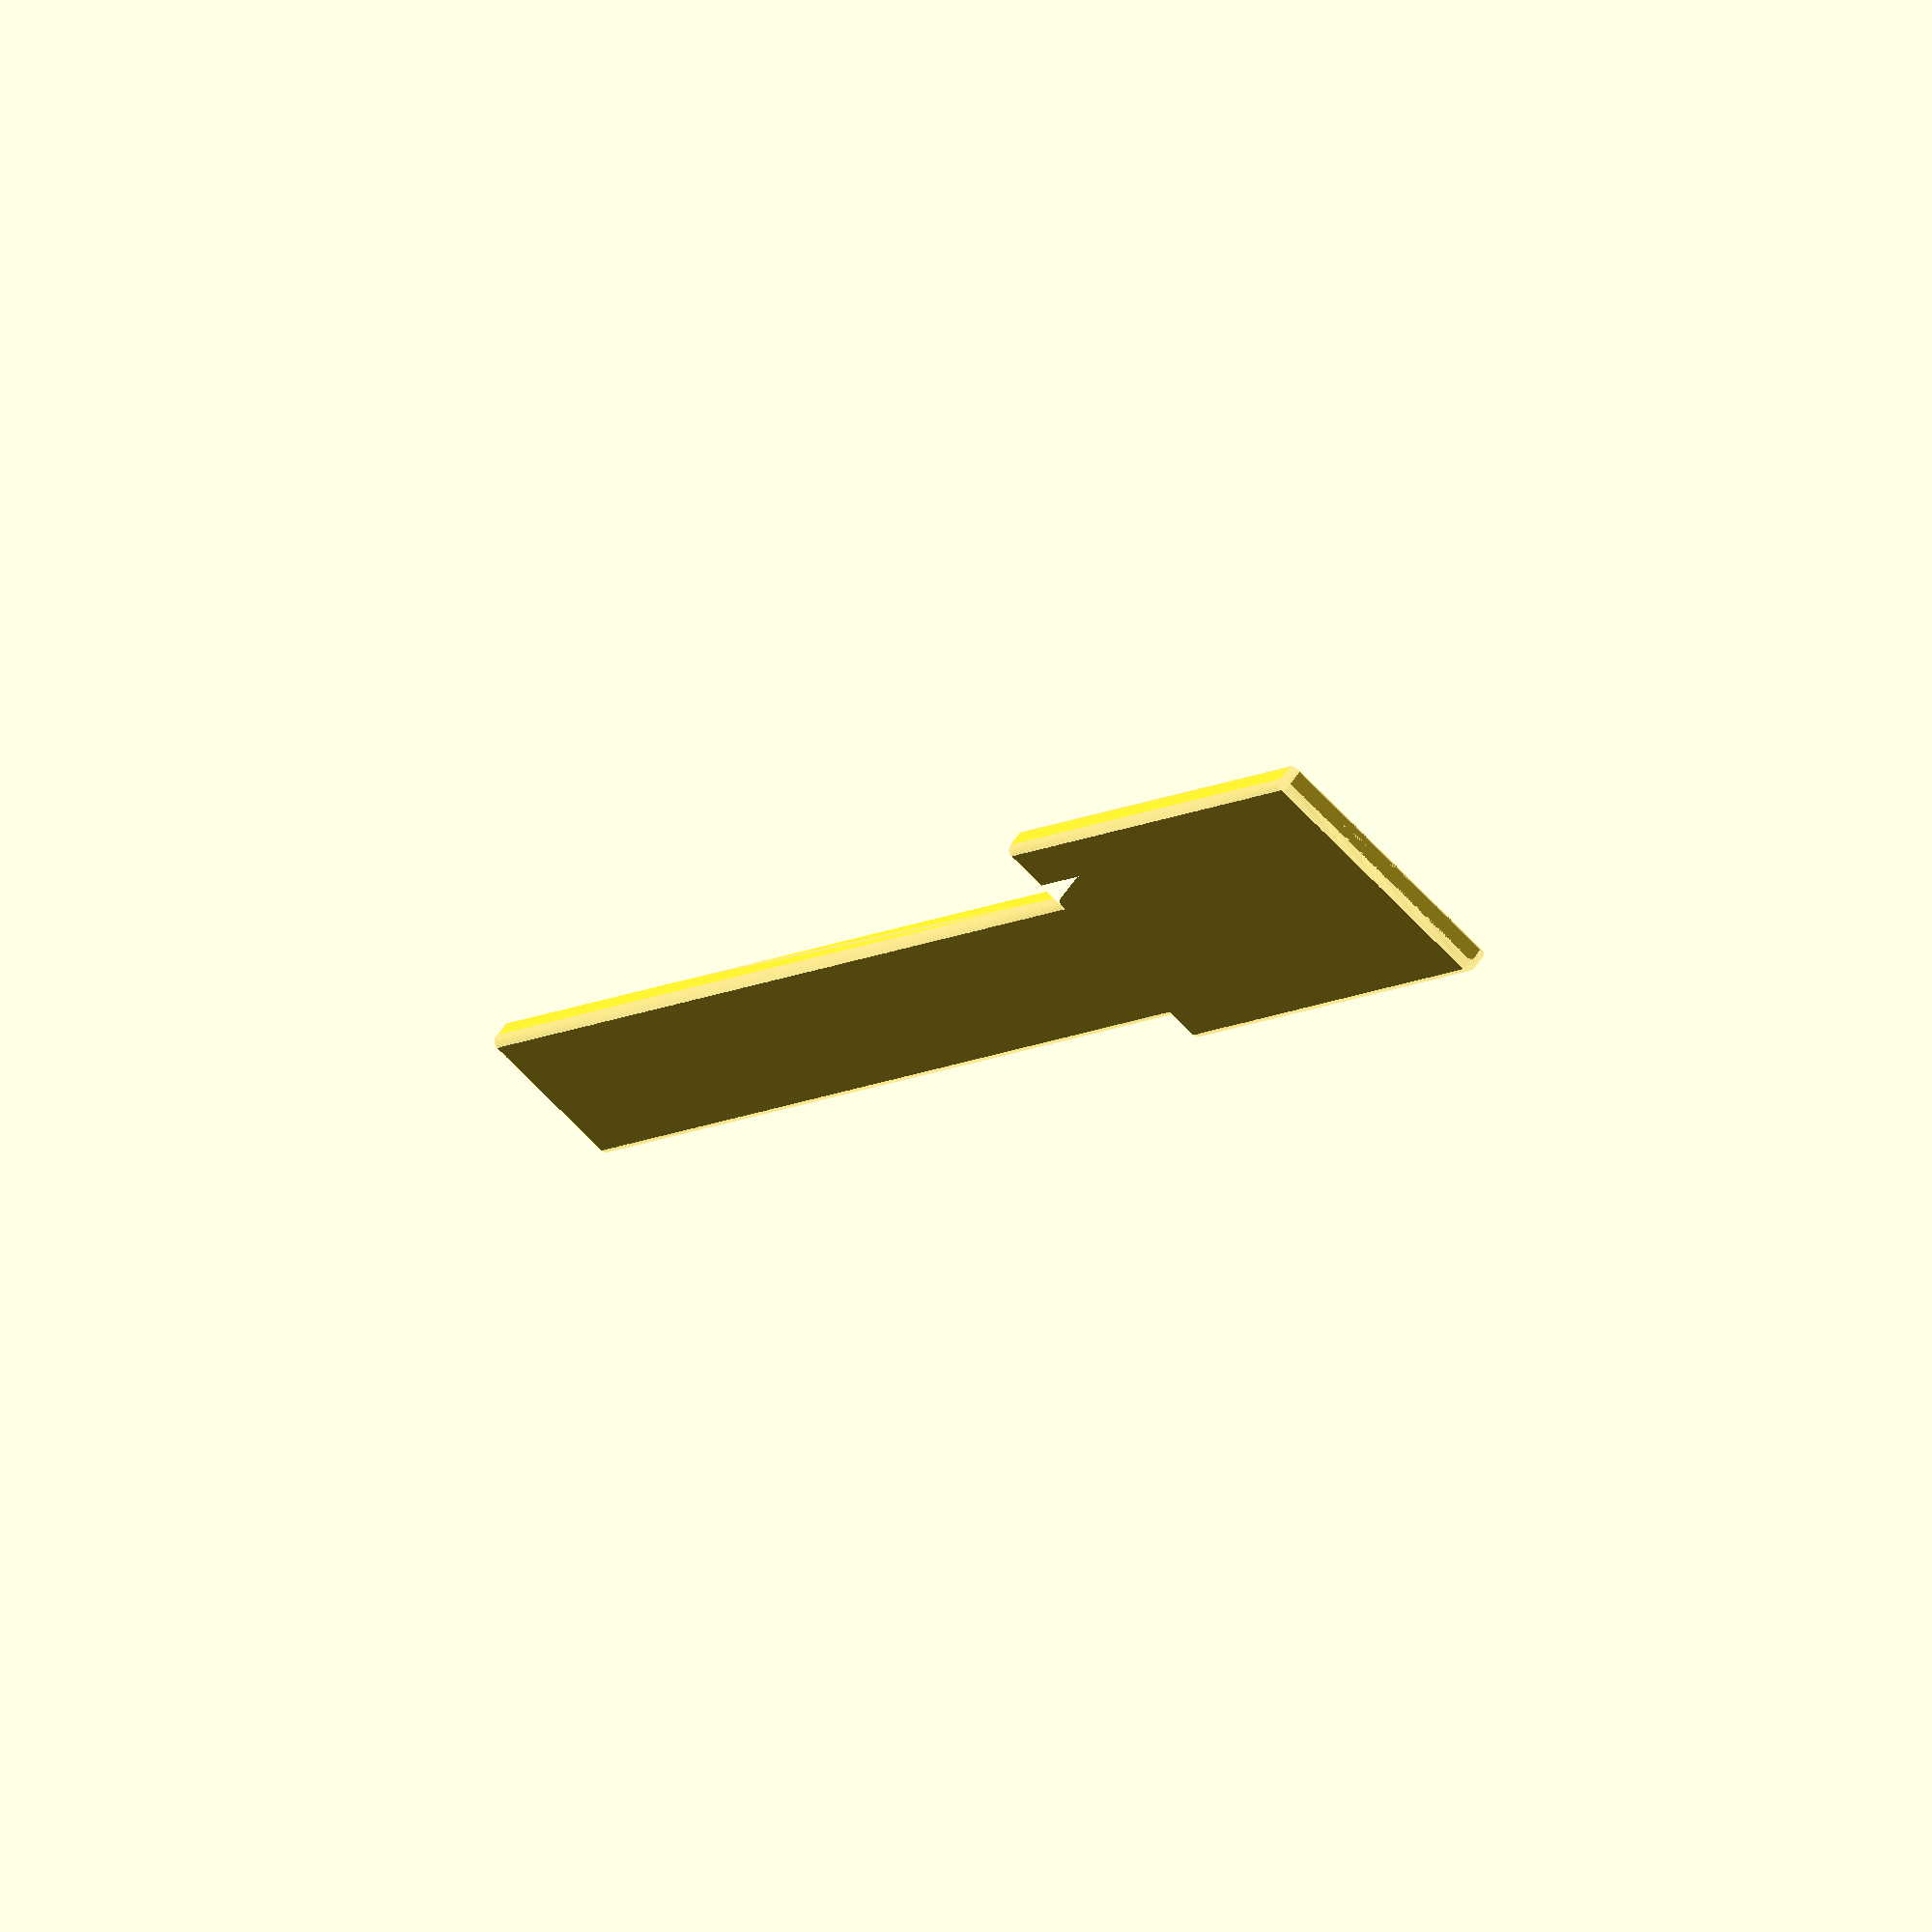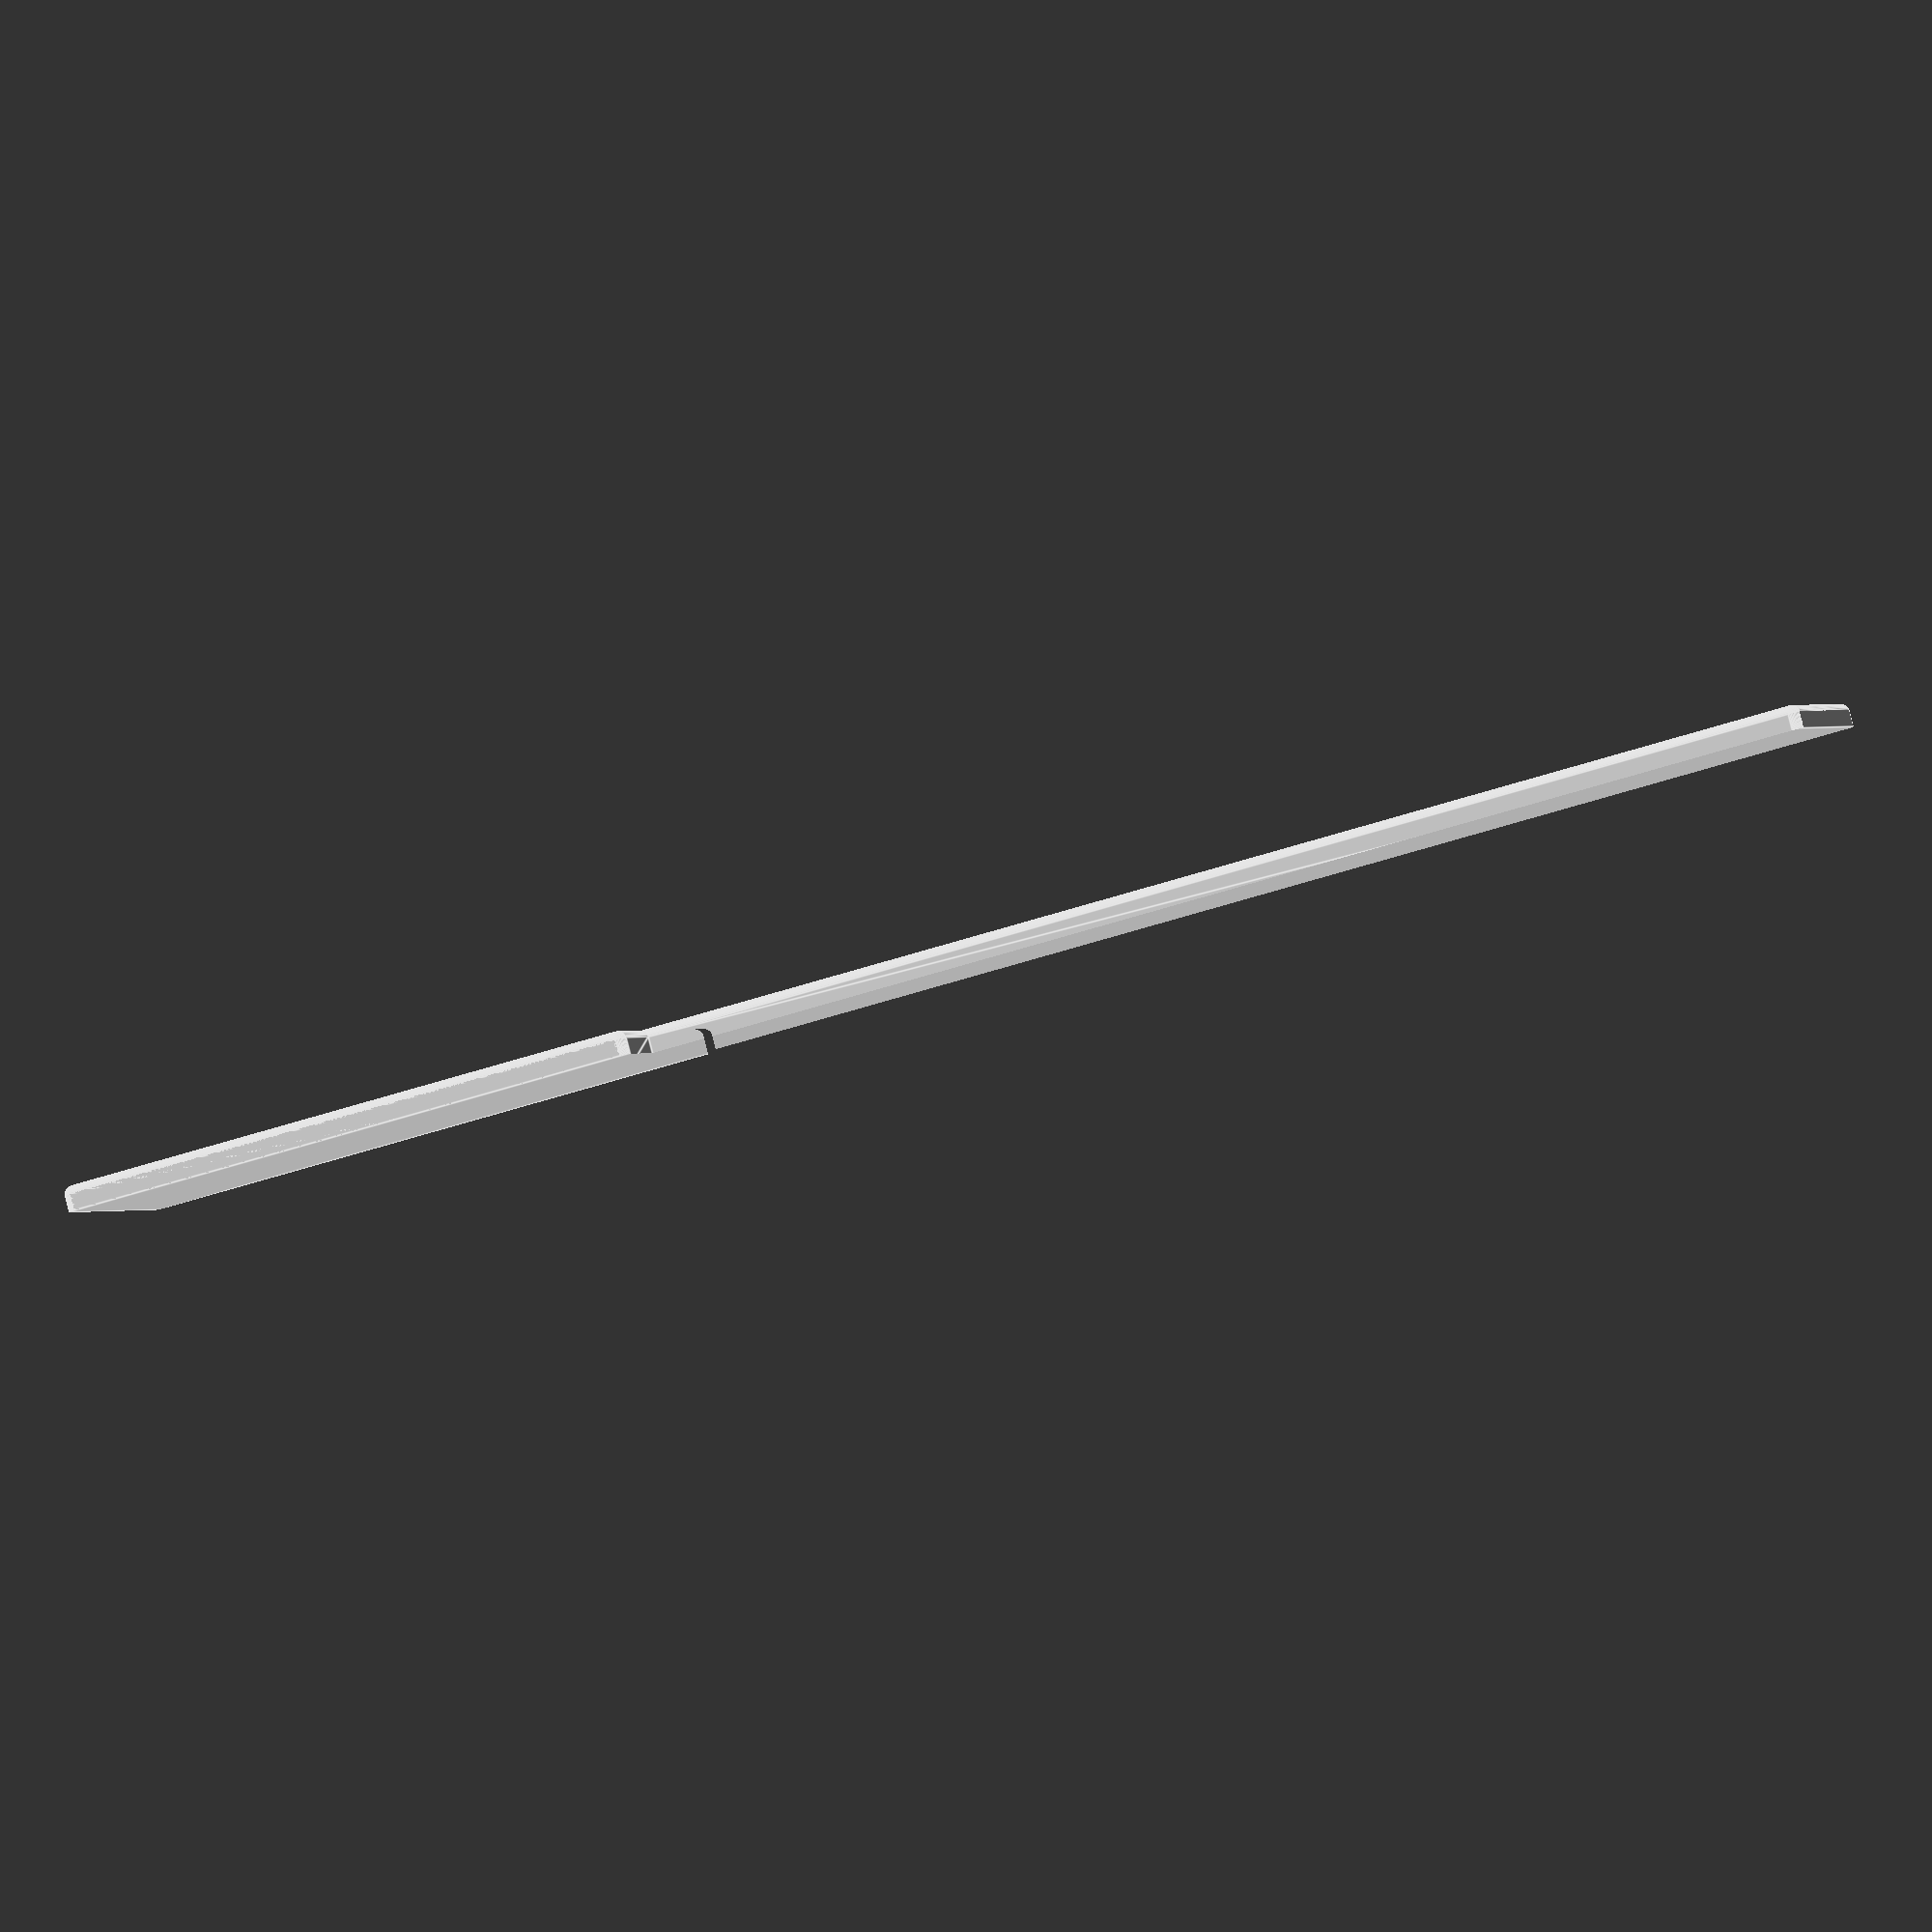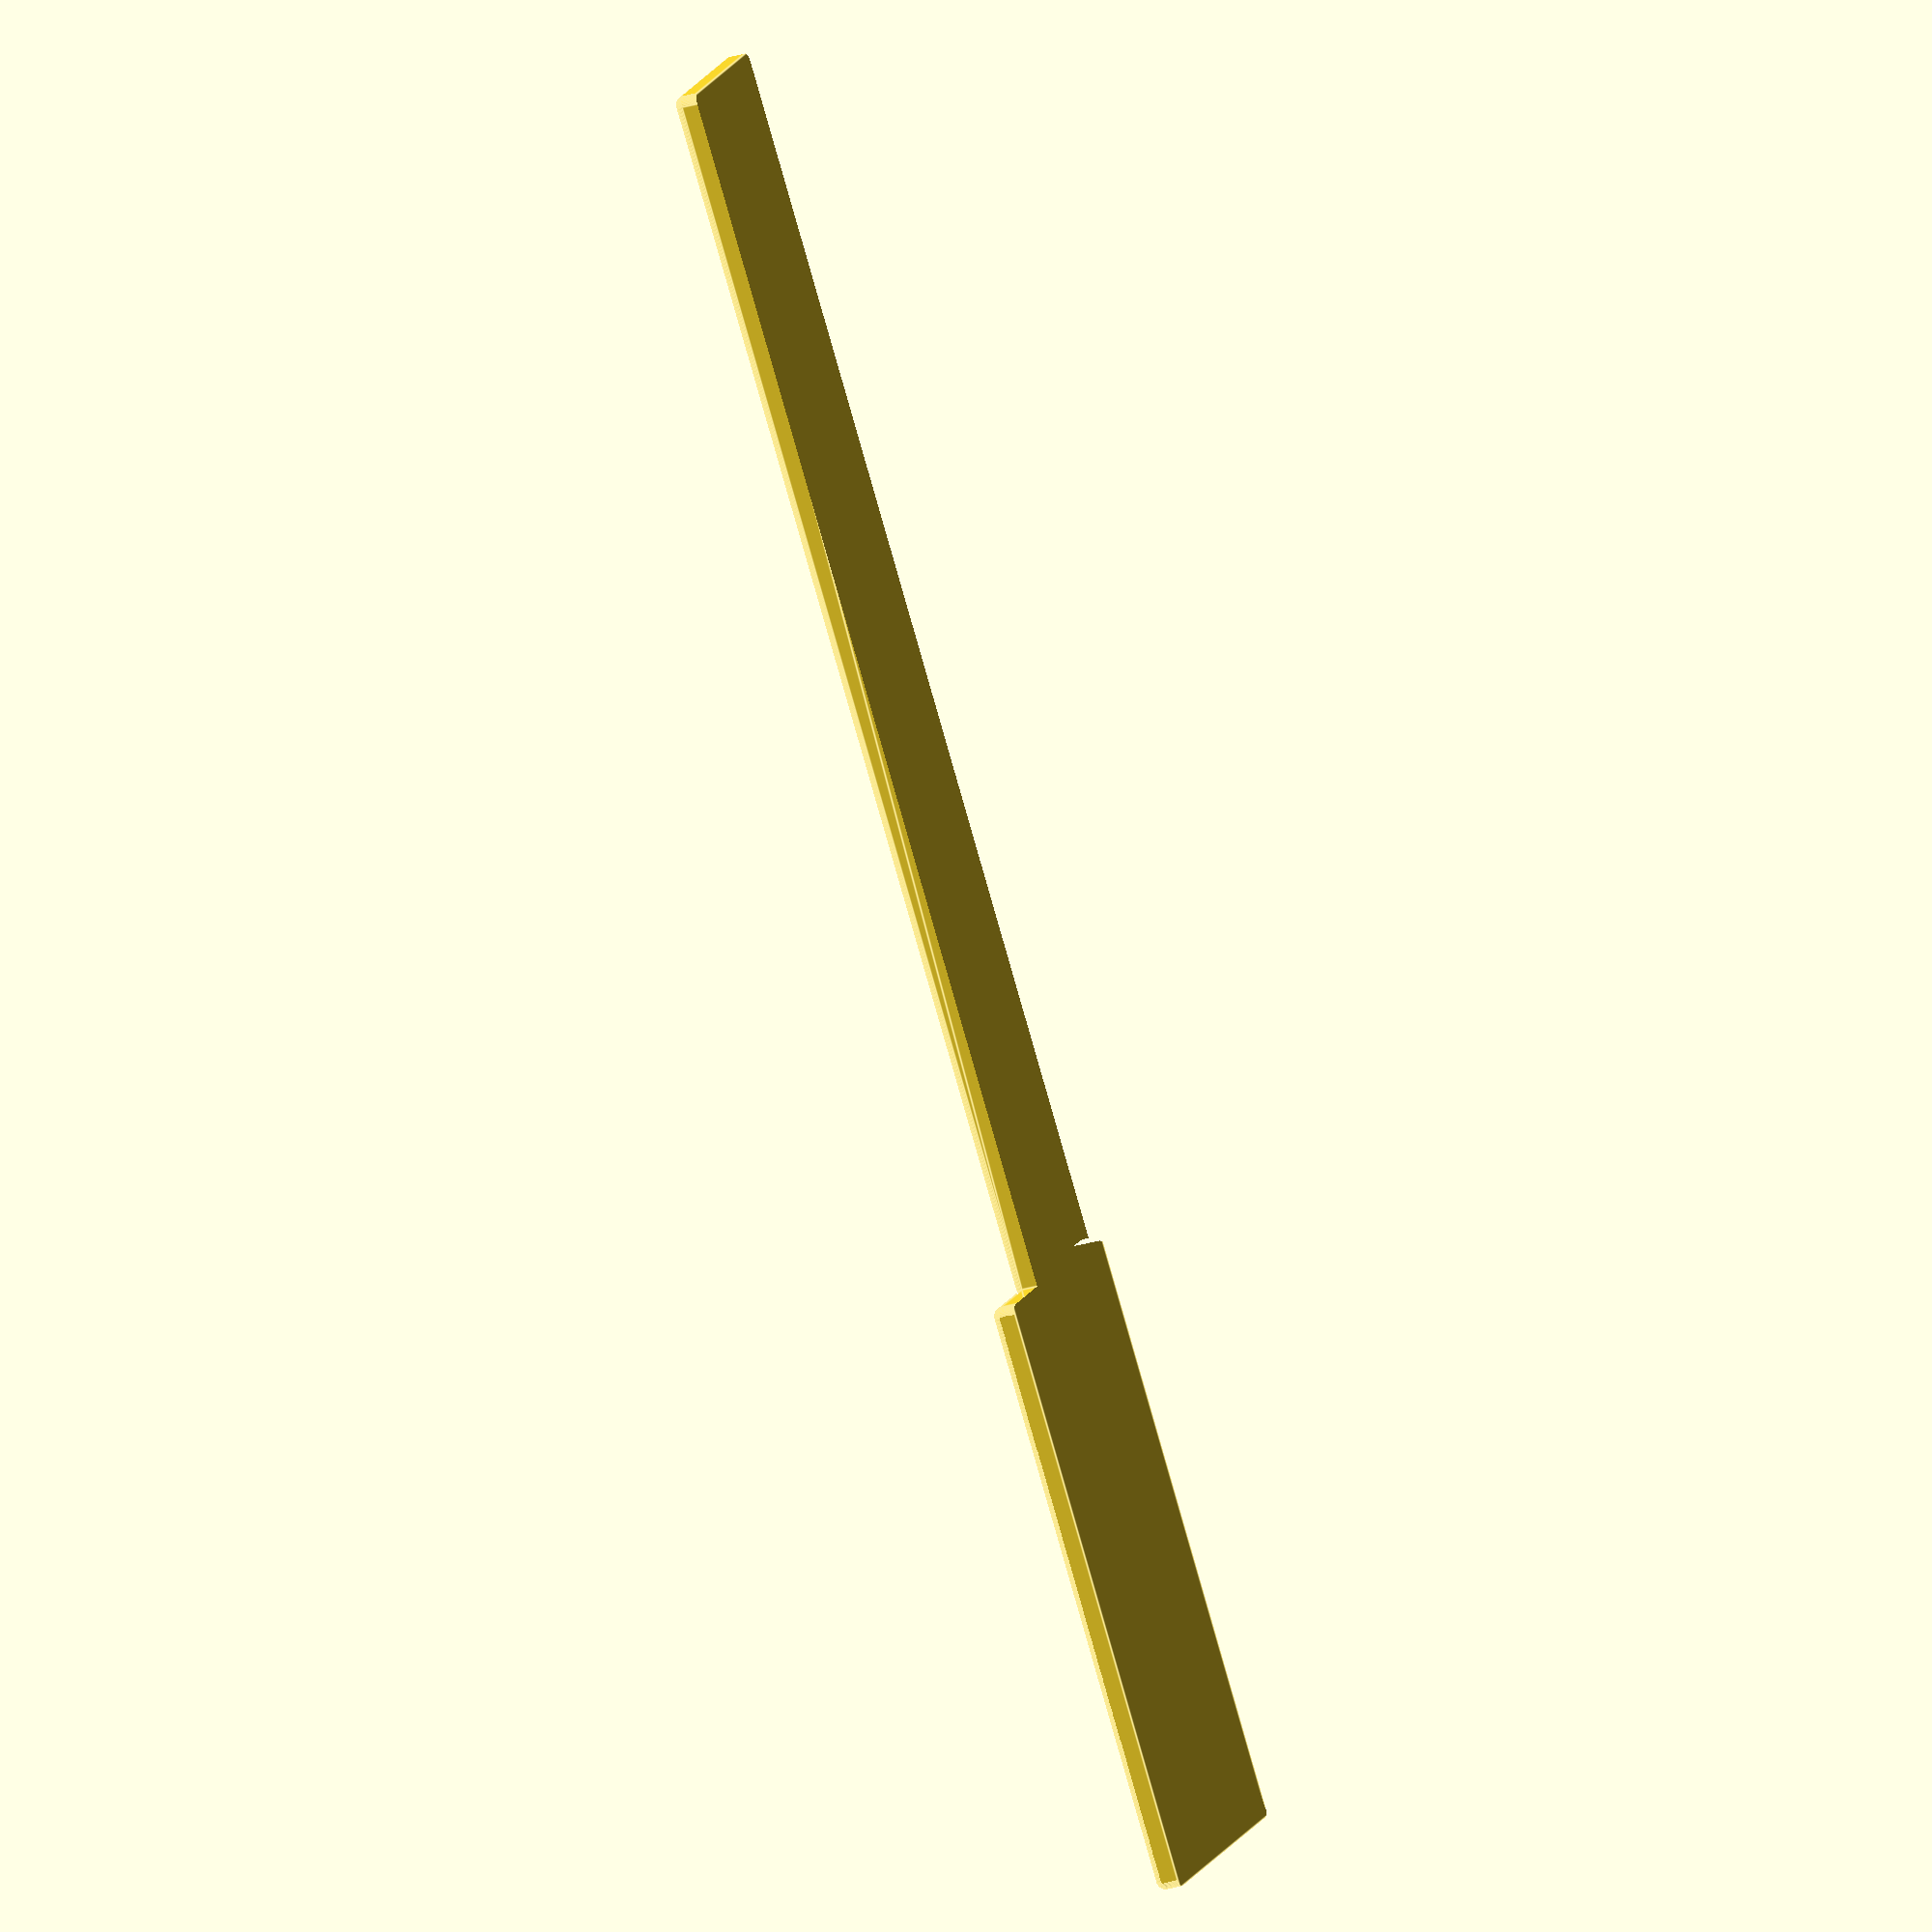
<openscad>
head_width = 22.5;
head_length = 49.2;
tail_left = 2.75;
tail_right = 6.25;
entire_length = 150;
height = 2.05;
edge_radius = 0.75;

intersection()
{
  minkowski()
  {
    union()
    {
      translate([tail_left, 0, 0])
      cube([head_width - tail_left - tail_right - 2 * edge_radius, entire_length - 2 * edge_radius, height]);
      cube([head_width - 2 * edge_radius, head_length - 2 * edge_radius, height]);
    }
    
    sphere(edge_radius + 0.005, $fn = 40);
  }
  
  translate([-edge_radius, -edge_radius, edge_radius])
  cube([head_width, entire_length, height]);
}
</openscad>
<views>
elev=117.6 azim=33.3 roll=145.3 proj=o view=edges
elev=274.5 azim=289.7 roll=165.7 proj=o view=edges
elev=207.9 azim=221.0 roll=65.5 proj=o view=edges
</views>
